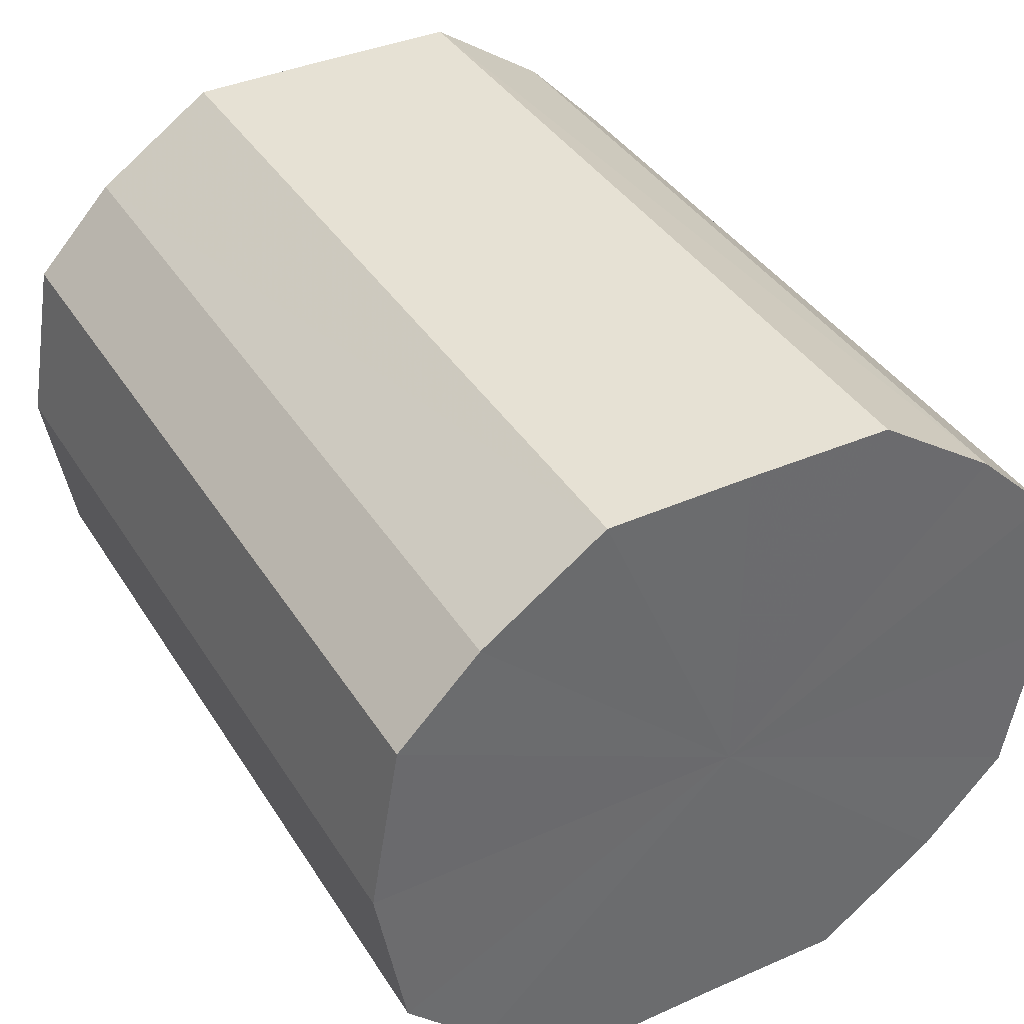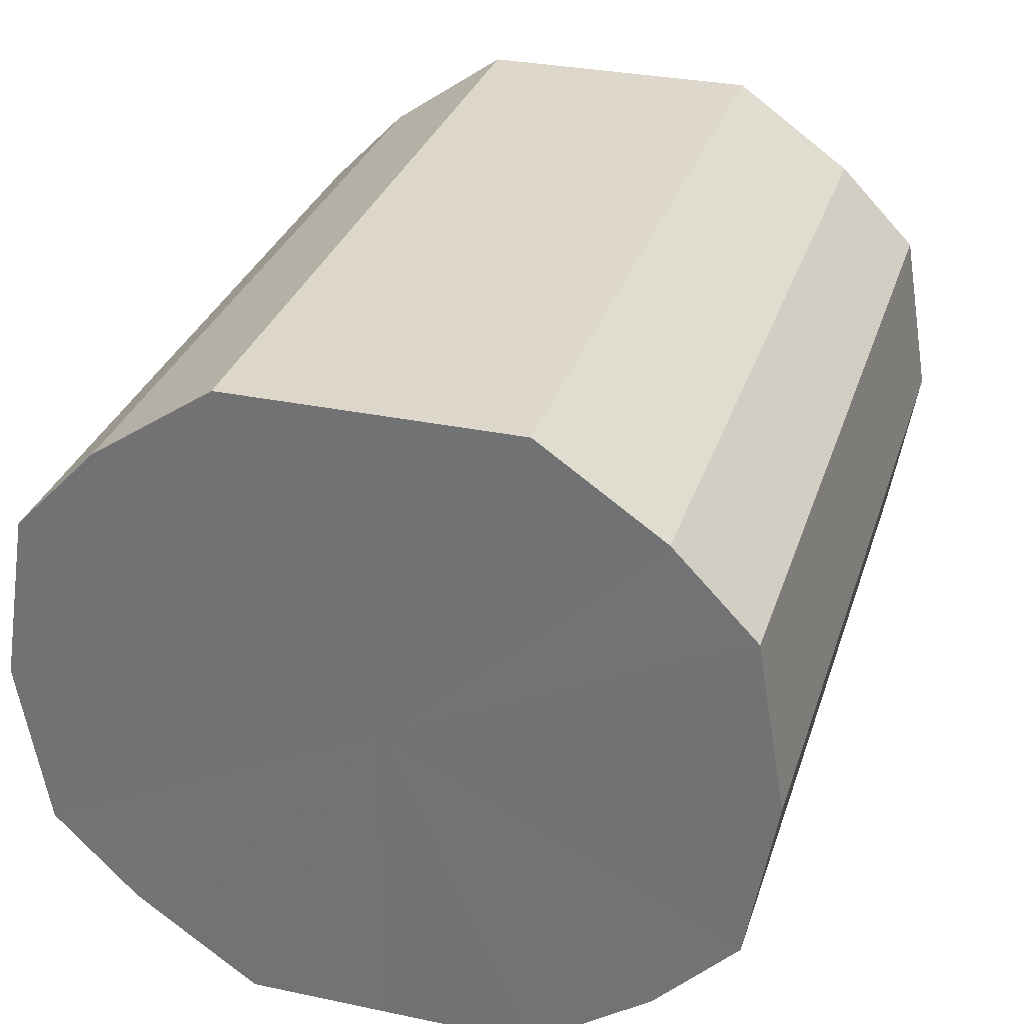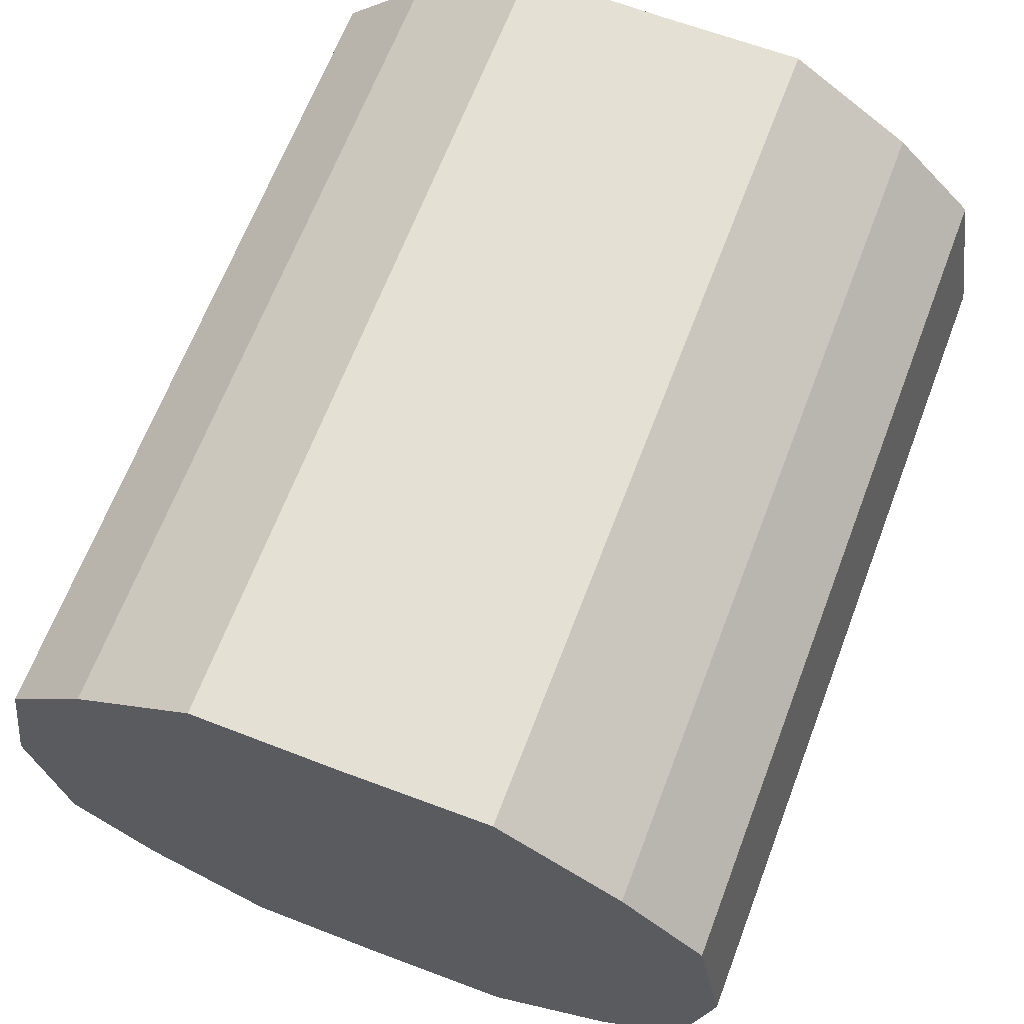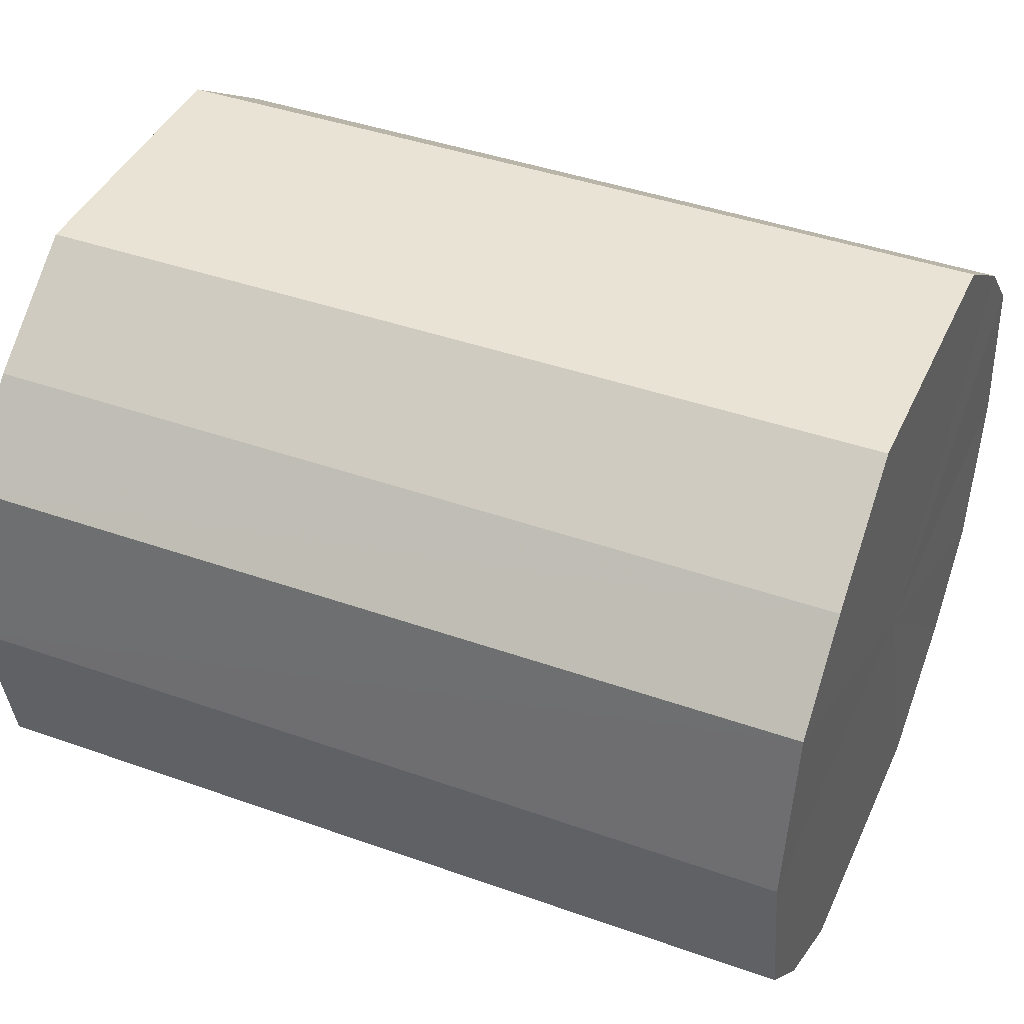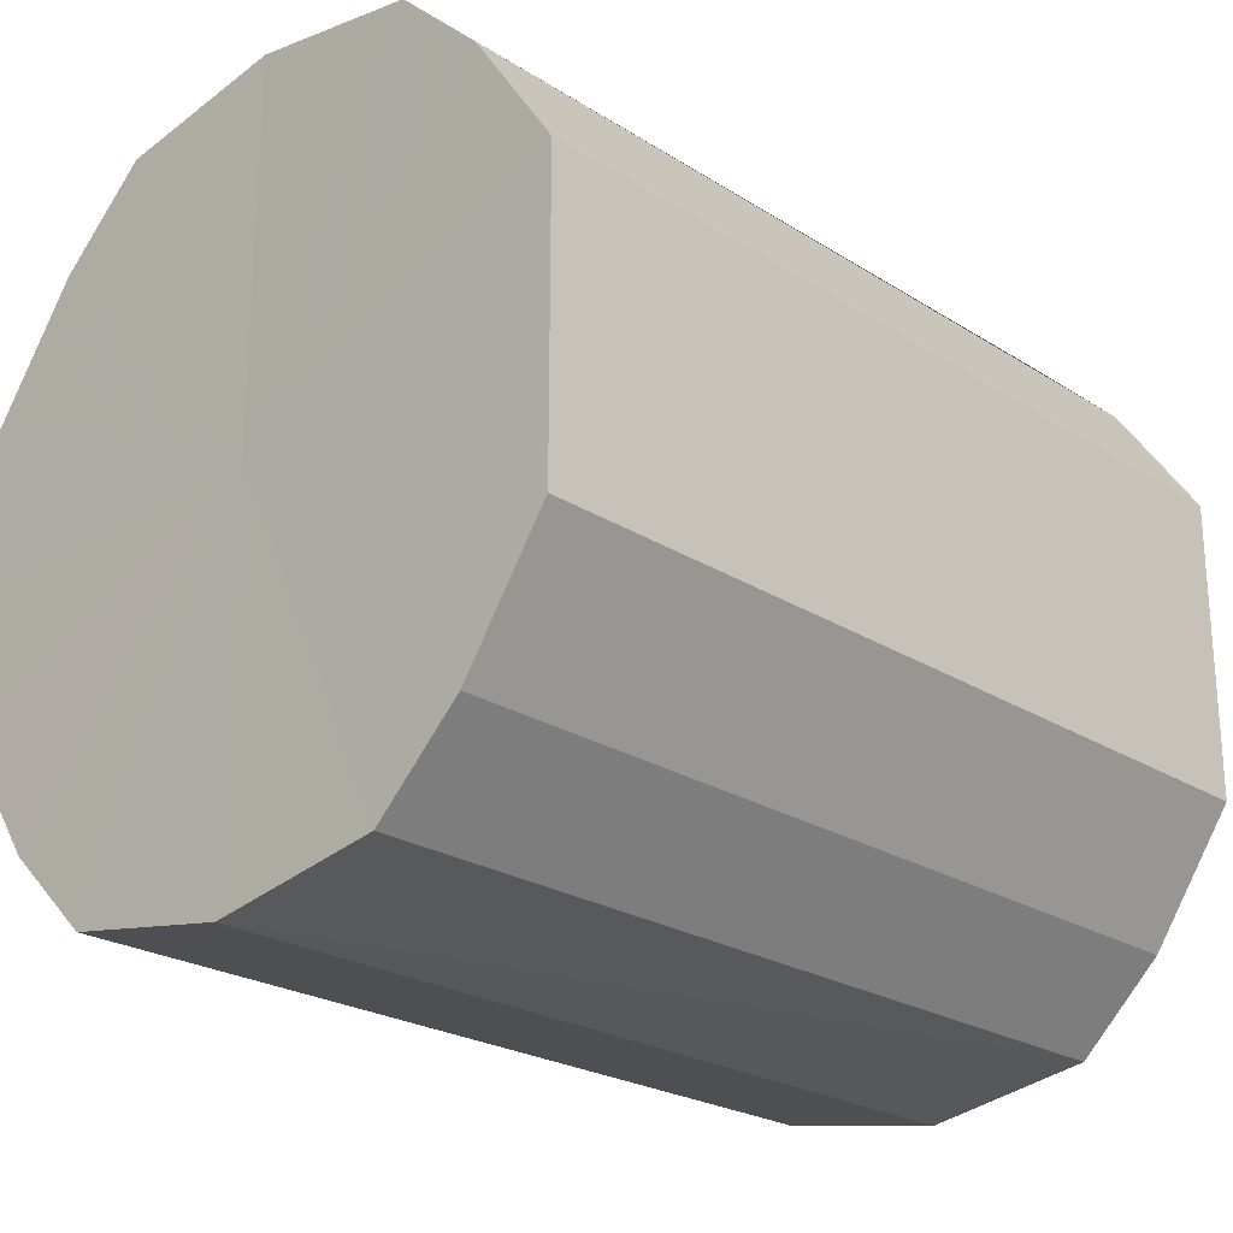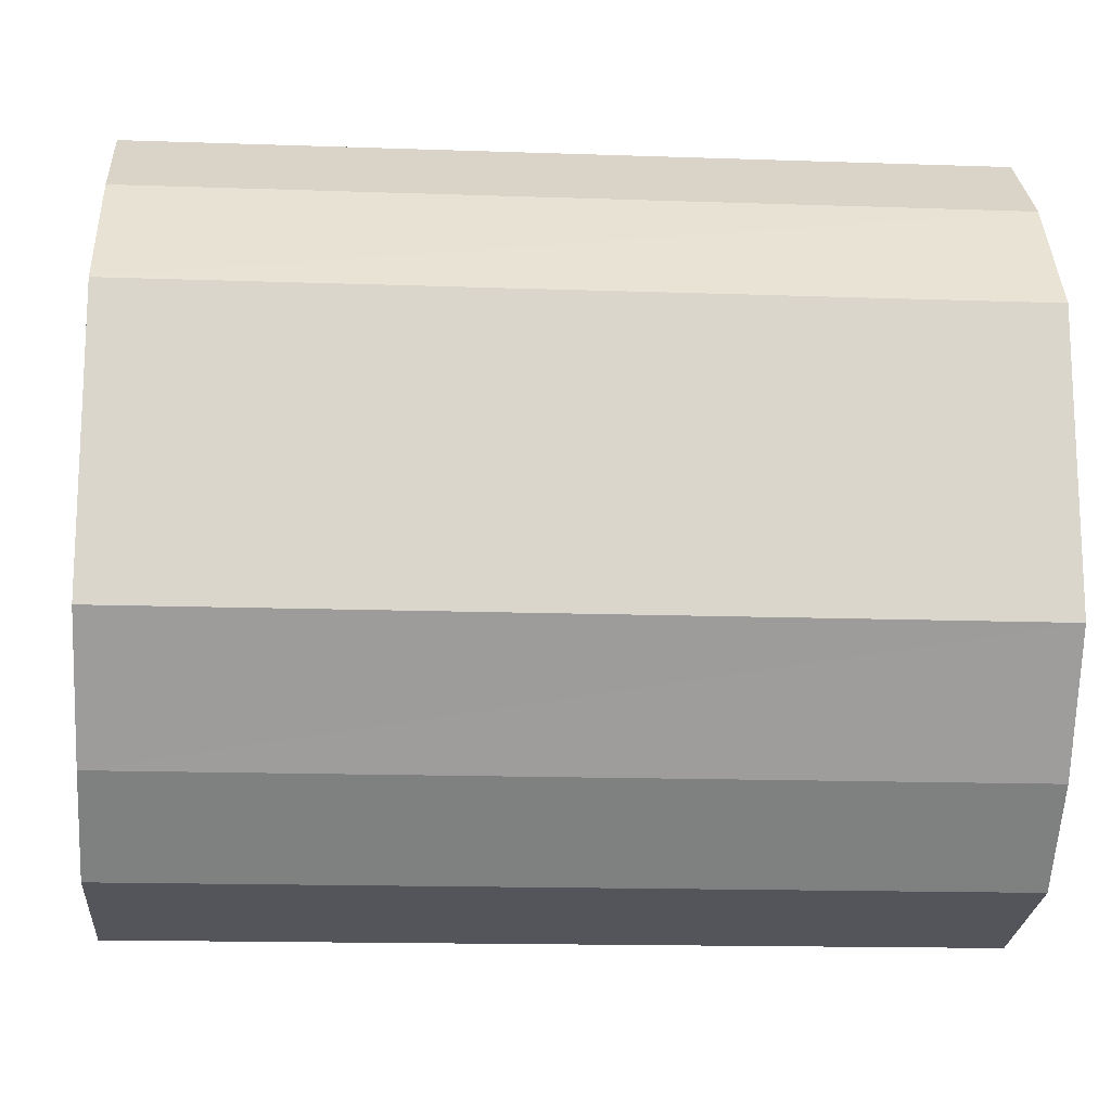
<metadata>
{"format":"obj","ext":"obj","renderer":"f3d","projection":"perspective","resolution":1024,"background":"white","views":[{"elev":39.0,"azim":-119.1,"up":"+Y"},{"elev":31.0,"azim":-73.3,"up":"+Y"},{"elev":66.1,"azim":-69.1,"up":"+Y"},{"elev":42.3,"azim":-157.0,"up":"+Y"},{"elev":-23.7,"azim":133.5,"up":"+Z"},{"elev":-15.5,"azim":-4.2,"up":"+Z"}]}
</metadata>
<code>
o 11811
v 2205 1867 7.45
v 2205 1867 7.467
v 2205 1867 7.45
v 2205 1867 7.481
v 2205 1867 7.467
v 2205 1867 7.433
v 2205 1867 7.433
v 2205 1867 7.491
v 2205 1867 7.481
v 2205 1867 7.419
v 2205 1867 7.419
v 2205 1867 7.494
v 2205 1867 7.491
v 2205 1867 7.409
v 2205 1867 7.409
v 2205 1867 7.491
v 2205 1867 7.494
v 2205 1867 7.406
v 2205 1867 7.406
v 2205 1867 7.481
v 2205 1867 7.491
v 2205 1867 7.409
v 2205 1867 7.409
v 2205 1867 7.467
v 2205 1867 7.481
v 2205 1867 7.419
v 2205 1867 7.419
v 2205 1867 7.45
v 2205 1867 7.467
v 2205 1867 7.433
v 2205 1867 7.433
v 2205 1867 7.45
v 2205 1867 7.45
v 2205 1867 7.467
v 2205 1867 7.467
v 2205 1867 7.481
v 2205 1867 7.481
v 2205 1867 7.433
v 2205 1867 7.45
v 2205 1867 7.419
v 2205 1867 7.433
v 2205 1867 7.491
v 2205 1867 7.491
v 2205 1867 7.409
v 2205 1867 7.419
v 2205 1867 7.406
v 2205 1867 7.409
v 2205 1867 7.494
v 2205 1867 7.494
v 2205 1867 7.409
v 2205 1867 7.406
v 2205 1867 7.419
v 2205 1867 7.409
v 2205 1867 7.491
v 2205 1867 7.491
v 2205 1867 7.433
v 2205 1867 7.419
v 2205 1867 7.45
v 2205 1867 7.433
v 2205 1867 7.481
v 2205 1867 7.481
v 2205 1867 7.467
v 2205 1867 7.45
v 2205 1867 7.467
v 2205 1867 7.45
v 2205 1867 7.467
v 2205 1867 7.45
v 2205 1867 7.481
v 2205 1867 7.433
v 2205 1867 7.491
v 2205 1867 7.419
v 2205 1867 7.494
v 2205 1867 7.409
v 2205 1867 7.491
v 2205 1867 7.406
v 2205 1867 7.481
v 2205 1867 7.409
v 2205 1867 7.467
v 2205 1867 7.419
v 2205 1867 7.45
v 2205 1867 7.433
v 2205 1867 7.45
v 2205 1867 7.45
v 2205 1867 7.467
v 2205 1867 7.433
v 2205 1867 7.481
v 2205 1867 7.419
v 2205 1867 7.491
v 2205 1867 7.409
v 2205 1867 7.494
v 2205 1867 7.406
v 2205 1867 7.491
v 2205 1867 7.409
v 2205 1867 7.481
v 2205 1867 7.419
v 2205 1867 7.467
v 2205 1867 7.433
v 2205 1867 7.45
f 1 2 3
f 2 4 5
f 6 1 7
f 4 8 9
f 10 6 11
f 8 12 13
f 14 10 15
f 12 16 17
f 18 14 19
f 16 20 21
f 22 18 23
f 20 24 25
f 26 22 27
f 24 28 29
f 30 26 31
f 28 30 32
f 33 34 35
f 35 36 37
f 38 39 33
f 40 41 38
f 37 42 43
f 44 45 40
f 46 47 44
f 43 48 49
f 50 51 46
f 52 53 50
f 49 54 55
f 56 57 52
f 58 59 56
f 55 60 61
f 62 63 58
f 61 64 62
f 65 66 67
f 65 68 66
f 65 67 69
f 65 70 68
f 65 69 71
f 65 72 70
f 65 71 73
f 65 74 72
f 65 73 75
f 65 76 74
f 65 75 77
f 65 78 76
f 65 77 79
f 65 80 78
f 65 79 81
f 65 81 80
f 82 83 84
f 82 85 83
f 82 84 86
f 82 87 85
f 82 86 88
f 82 89 87
f 82 88 90
f 82 91 89
f 82 90 92
f 82 93 91
f 82 92 94
f 82 95 93
f 82 94 96
f 82 97 95
f 82 96 98
f 82 98 97

</code>
